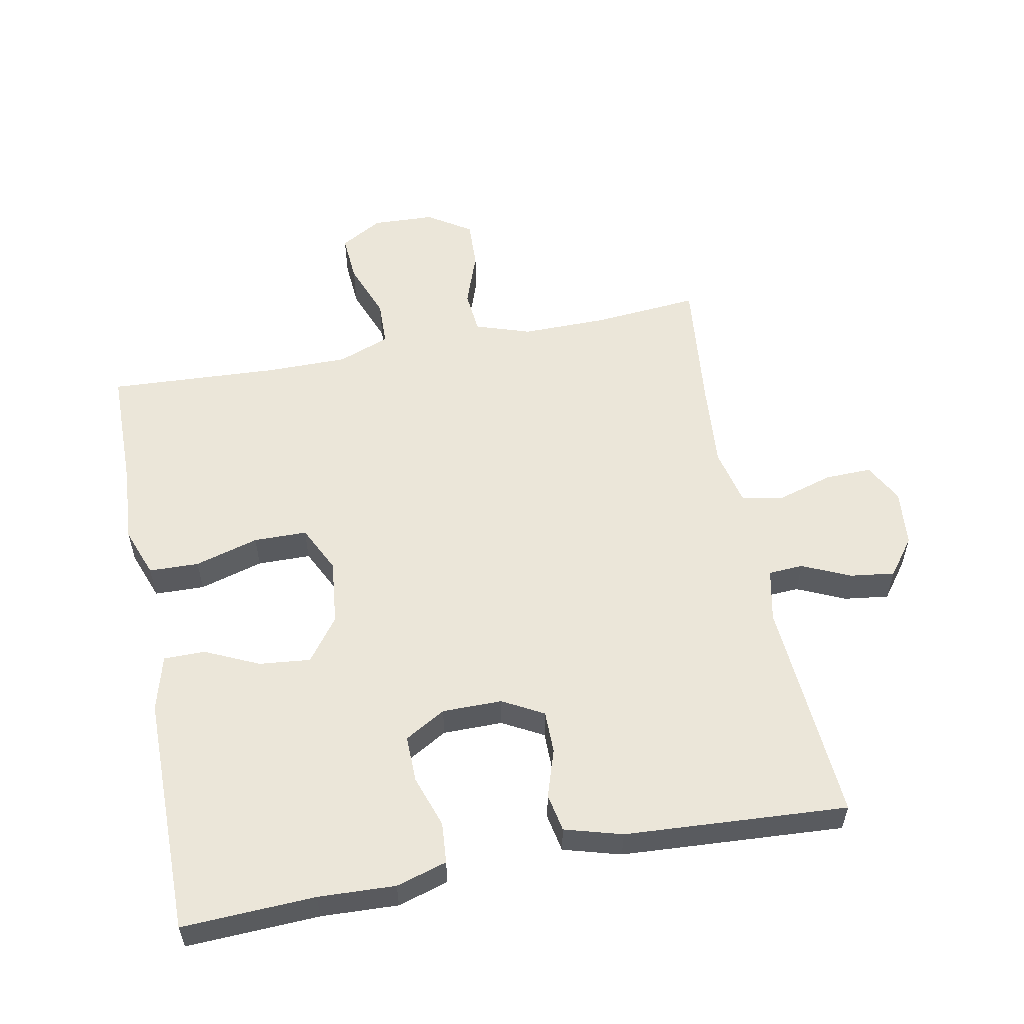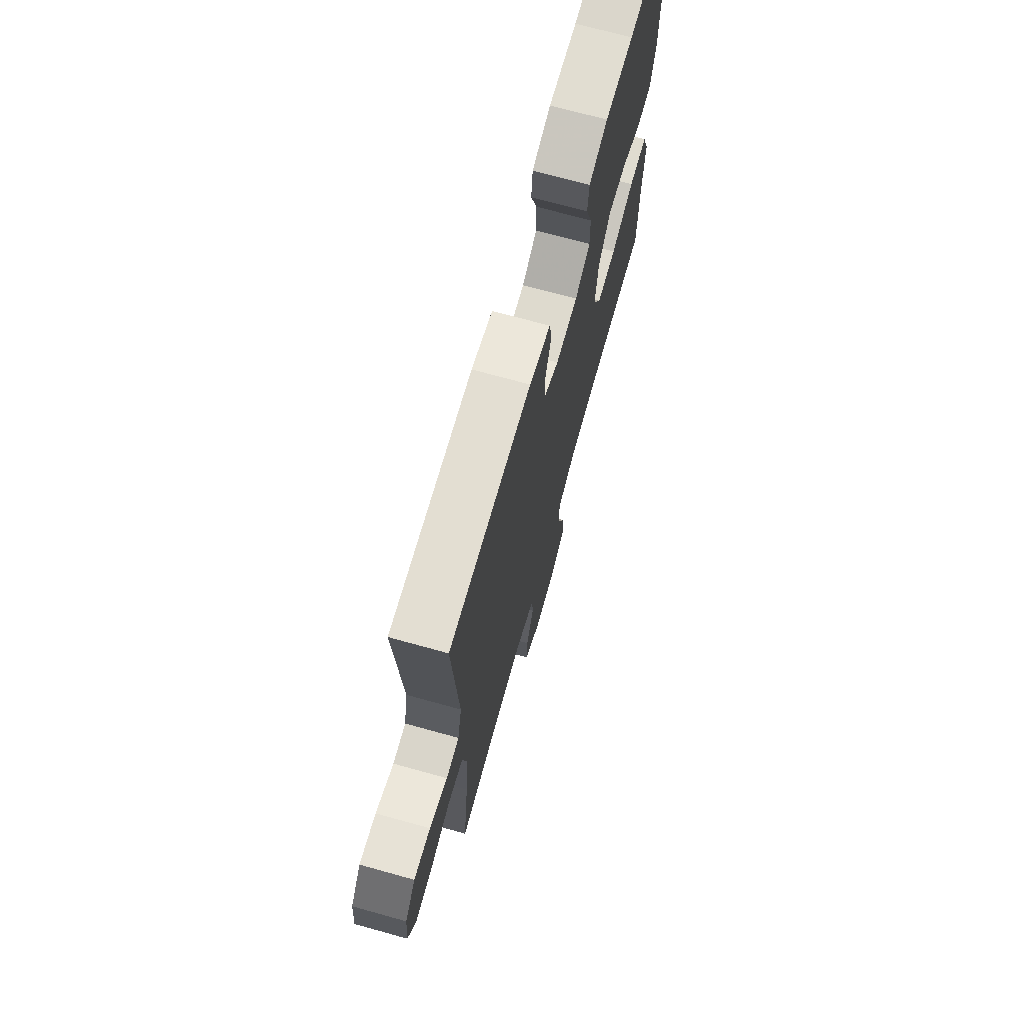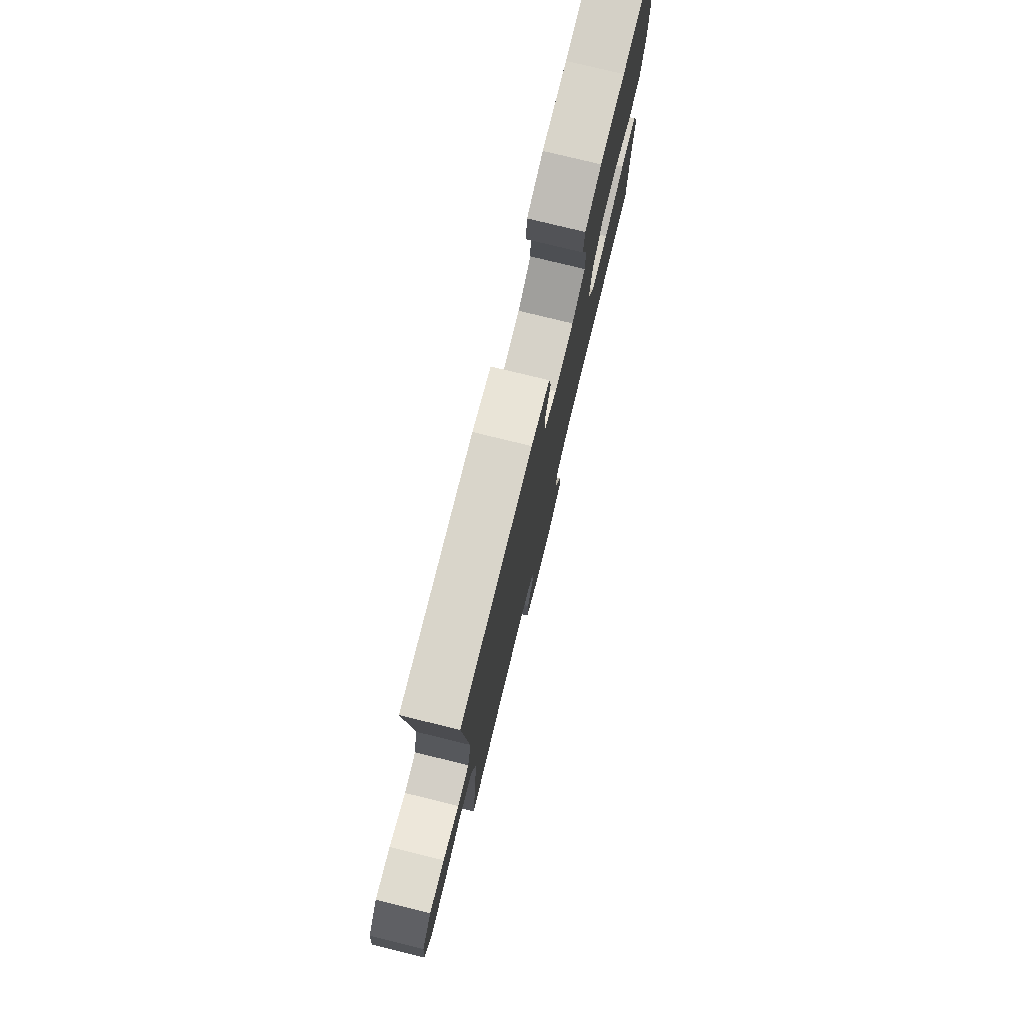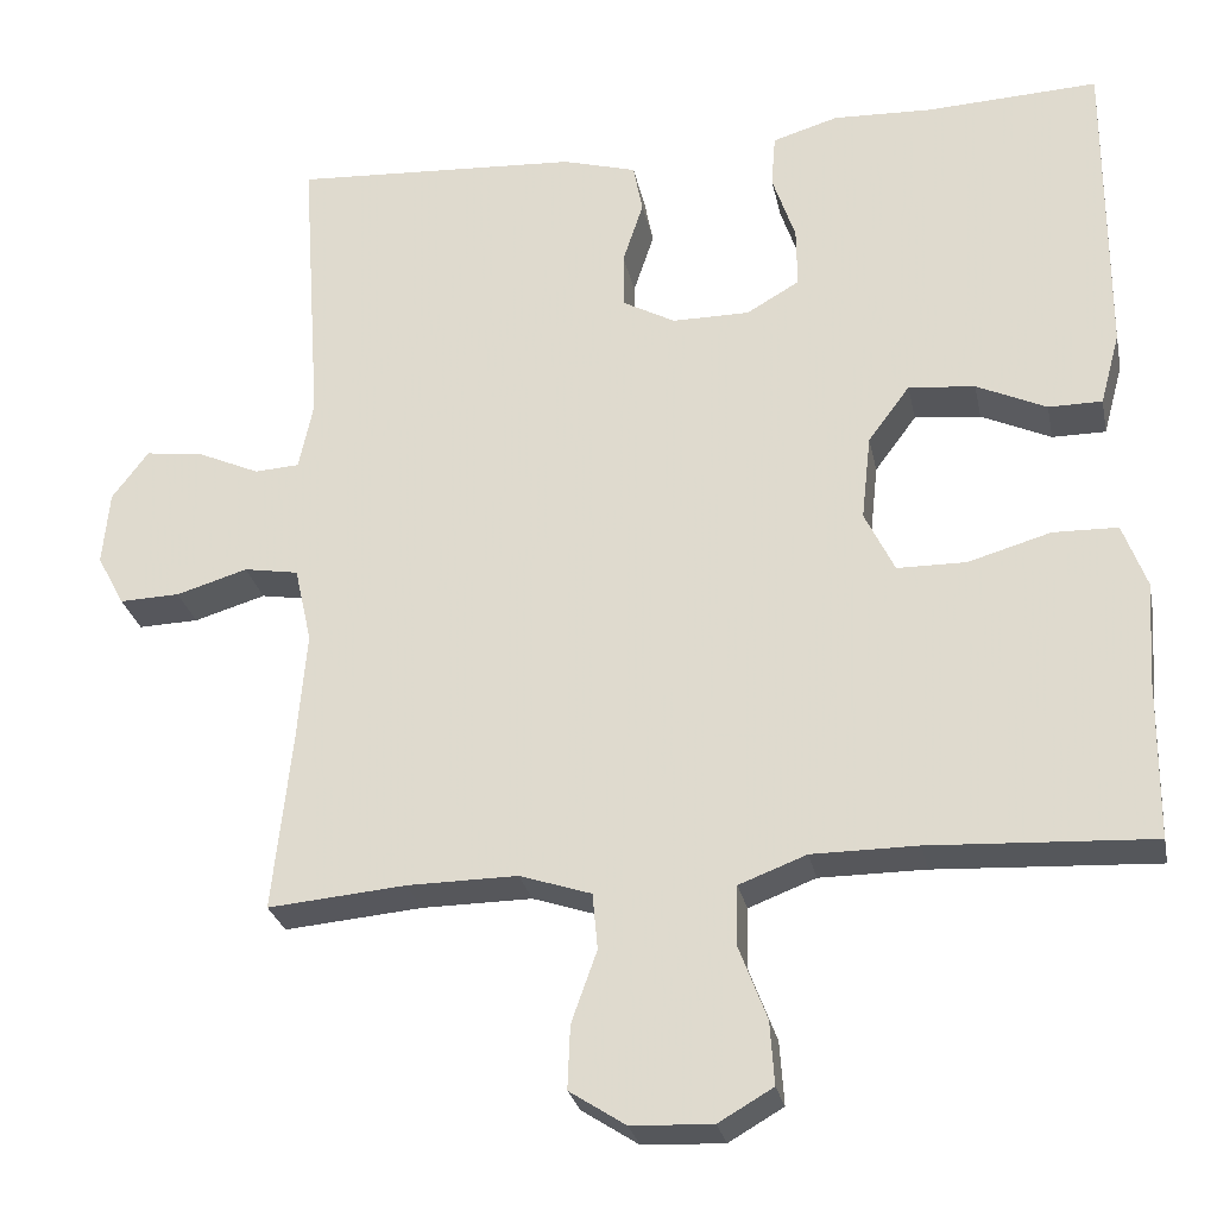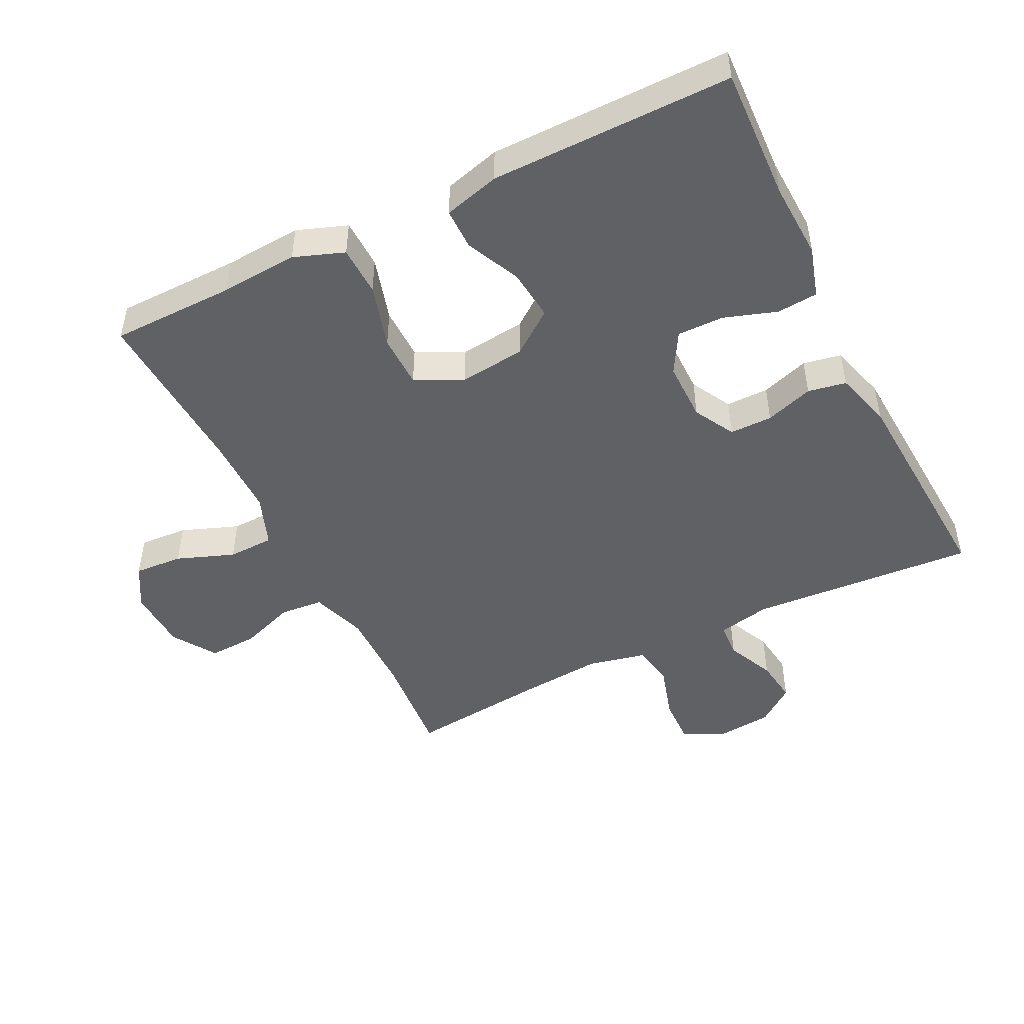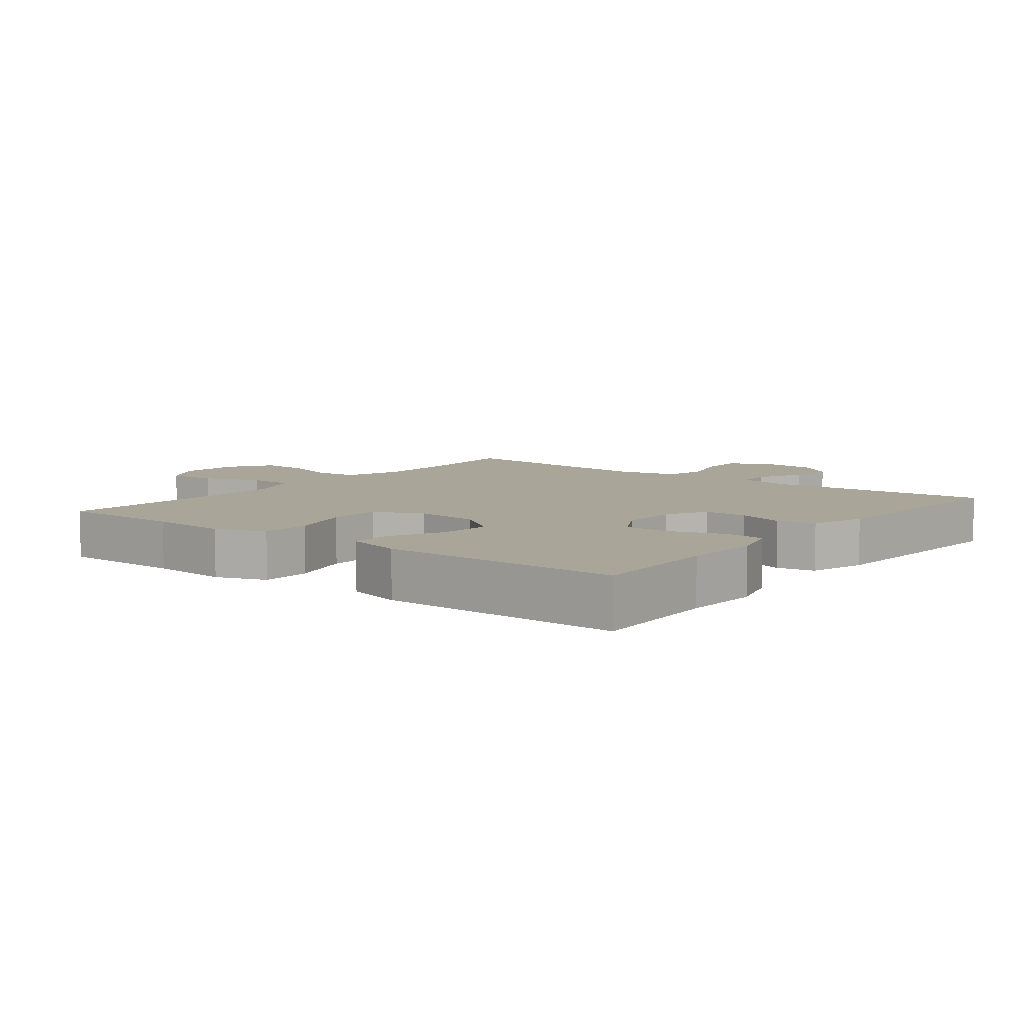
<metadata>
{"format":"obj","ext":"obj","renderer":"f3d","projection":"perspective","resolution":1024,"background":"white","views":[{"elev":55.8,"azim":-11.0,"up":"+Y"},{"elev":71.3,"azim":105.5,"up":"+Z"},{"elev":78.0,"azim":103.7,"up":"+Z"},{"elev":-27.3,"azim":-168.5,"up":"+Z"},{"elev":-48.0,"azim":-63.6,"up":"+Y"},{"elev":7.4,"azim":-51.8,"up":"+Y"}]}
</metadata>
<code>
v 0.5 0.07 0.5
v 0.476 0.07 0.157
v 0.493 0.07 0.076
v 0.546 0.07 0.073
v 0.619 0.07 0.106
v 0.687 0.07 0.115
v 0.73 0.07 0.058
v 0.738 0.07 -0.029
v 0.706 0.07 -0.089
v 0.635 0.07 -0.087
v 0.551 0.07 -0.062
v 0.487 0.07 -0.073
v 0.467 0.07 -0.162
v 0.478 0.07 -0.293
v 0.5 0.07 -0.5
v 0.338 0.07 -0.486
v 0.209 0.07 -0.485
v 0.125 0.07 -0.513
v 0.119 0.07 -0.579
v 0.149 0.07 -0.663
v 0.152 0.07 -0.737
v 0.086 0.07 -0.78
v -0.009 0.07 -0.784
v -0.073 0.07 -0.747
v -0.068 0.07 -0.673
v -0.035 0.07 -0.586
v -0.037 0.07 -0.516
v -0.116 0.07 -0.486
v -0.24 0.07 -0.486
v -0.5 0.07 -0.5
v -0.502 0.07 -0.312
v -0.51 0.07 -0.194
v -0.482 0.07 -0.118
v -0.406 0.07 -0.116
v -0.309 0.07 -0.144
v -0.228 0.07 -0.143
v -0.193 0.07 -0.071
v -0.204 0.07 0.029
v -0.253 0.07 0.095
v -0.331 0.07 0.087
v -0.413 0.07 0.049
v -0.476 0.07 0.049
v -0.499 0.07 0.134
v -0.5 0.07 0.5
v -0.298 0.07 0.491
v -0.181 0.07 0.496
v -0.104 0.07 0.473
v -0.099 0.07 0.411
v -0.126 0.07 0.331
v -0.127 0.07 0.26
v -0.065 0.07 0.224
v 0.026 0.07 0.224
v 0.088 0.07 0.258
v 0.088 0.07 0.323
v 0.064 0.07 0.396
v 0.075 0.07 0.454
v 0.162 0.07 0.479
v 0.5 0 0.5
v 0.476 0 0.157
v 0.493 0 0.076
v 0.546 0 0.073
v 0.619 0 0.106
v 0.687 0 0.115
v 0.73 0 0.058
v 0.738 0 -0.029
v 0.706 0 -0.089
v 0.635 0 -0.087
v 0.551 0 -0.062
v 0.487 0 -0.073
v 0.467 0 -0.162
v 0.478 0 -0.293
v 0.5 0 -0.5
v 0.338 0 -0.486
v 0.209 0 -0.485
v 0.125 0 -0.513
v 0.119 0 -0.579
v 0.149 0 -0.663
v 0.152 0 -0.737
v 0.086 0 -0.78
v -0.009 0 -0.784
v -0.073 0 -0.747
v -0.068 0 -0.673
v -0.035 0 -0.586
v -0.037 0 -0.516
v -0.116 0 -0.486
v -0.24 0 -0.486
v -0.5 0 -0.5
v -0.502 0 -0.312
v -0.51 0 -0.194
v -0.482 0 -0.118
v -0.406 0 -0.116
v -0.309 0 -0.144
v -0.228 0 -0.143
v -0.193 0 -0.071
v -0.204 0 0.029
v -0.253 0 0.095
v -0.331 0 0.087
v -0.413 0 0.049
v -0.476 0 0.049
v -0.499 0 0.134
v -0.5 0 0.5
v -0.298 0 0.491
v -0.181 0 0.496
v -0.104 0 0.473
v -0.099 0 0.411
v -0.126 0 0.331
v -0.127 0 0.26
v -0.065 0 0.224
v 0.026 0 0.224
v 0.088 0 0.258
v 0.088 0 0.323
v 0.064 0 0.396
v 0.075 0 0.454
v 0.162 0 0.479
f 57 1 2
f 56 57 2
f 55 56 2
f 54 55 2
f 53 54 2 3
f 52 53 3
f 51 52 3
f 47 48 49
f 46 47 49
f 45 46 49
f 45 49 50
f 44 45 50
f 43 44 50
f 42 43 50
f 41 42 50
f 40 41 50
f 39 40 50 51
f 33 34 35
f 32 33 35
f 31 32 35
f 31 35 36
f 30 31 36
f 29 30 36
f 28 29 36 37
f 24 25 26
f 23 24 26
f 22 23 26
f 21 22 26
f 20 21 26
f 19 20 26
f 18 19 26 27
f 28 37 38
f 27 28 38
f 18 27 38
f 17 18 38
f 9 10 11
f 8 9 11
f 7 8 11
f 6 7 11
f 5 6 11
f 4 5 11
f 3 4 11 12
f 3 12 13
f 51 3 13
f 39 51 13
f 38 39 13
f 17 38 13
f 16 17 13
f 14 15 16
f 13 14 16
f 59 58 114
f 59 114 113
f 59 113 112
f 59 112 111
f 60 59 111 110
f 60 110 109
f 60 109 108
f 106 105 104
f 106 104 103
f 106 103 102
f 107 106 102
f 107 102 101
f 107 101 100
f 107 100 99
f 107 99 98
f 107 98 97
f 108 107 97 96
f 92 91 90
f 92 90 89
f 92 89 88
f 93 92 88
f 93 88 87
f 93 87 86
f 94 93 86 85
f 83 82 81
f 83 81 80
f 83 80 79
f 83 79 78
f 83 78 77
f 83 77 76
f 84 83 76 75
f 95 94 85
f 95 85 84
f 95 84 75
f 95 75 74
f 68 67 66
f 68 66 65
f 68 65 64
f 68 64 63
f 68 63 62
f 68 62 61
f 69 68 61 60
f 70 69 60
f 70 60 108
f 70 108 96
f 70 96 95
f 70 95 74
f 70 74 73
f 73 72 71
f 73 71 70
f 1 58 59 2
f 2 59 60 3
f 3 60 61 4
f 4 61 62 5
f 5 62 63 6
f 6 63 64 7
f 7 64 65 8
f 8 65 66 9
f 9 66 67 10
f 10 67 68 11
f 11 68 69 12
f 12 69 70 13
f 13 70 71 14
f 14 71 72 15
f 15 72 73 16
f 16 73 74 17
f 17 74 75 18
f 18 75 76 19
f 19 76 77 20
f 20 77 78 21
f 21 78 79 22
f 22 79 80 23
f 23 80 81 24
f 24 81 82 25
f 25 82 83 26
f 26 83 84 27
f 27 84 85 28
f 28 85 86 29
f 29 86 87 30
f 30 87 88 31
f 31 88 89 32
f 32 89 90 33
f 33 90 91 34
f 34 91 92 35
f 35 92 93 36
f 36 93 94 37
f 37 94 95 38
f 38 95 96 39
f 39 96 97 40
f 40 97 98 41
f 41 98 99 42
f 42 99 100 43
f 43 100 101 44
f 44 101 102 45
f 45 102 103 46
f 46 103 104 47
f 47 104 105 48
f 48 105 106 49
f 49 106 107 50
f 50 107 108 51
f 51 108 109 52
f 52 109 110 53
f 53 110 111 54
f 54 111 112 55
f 55 112 113 56
f 56 113 114 57
f 57 114 58 1

</code>
